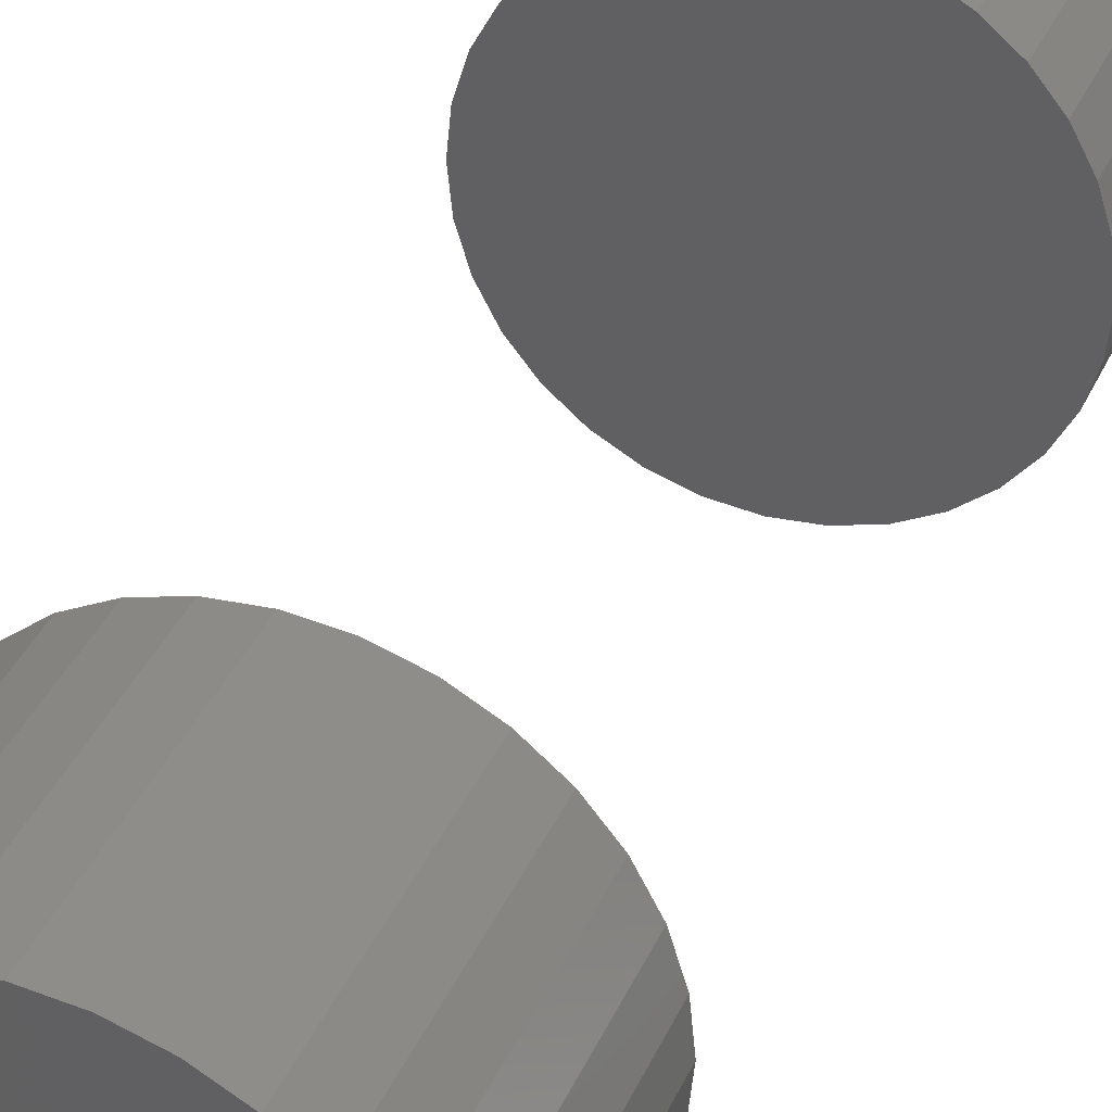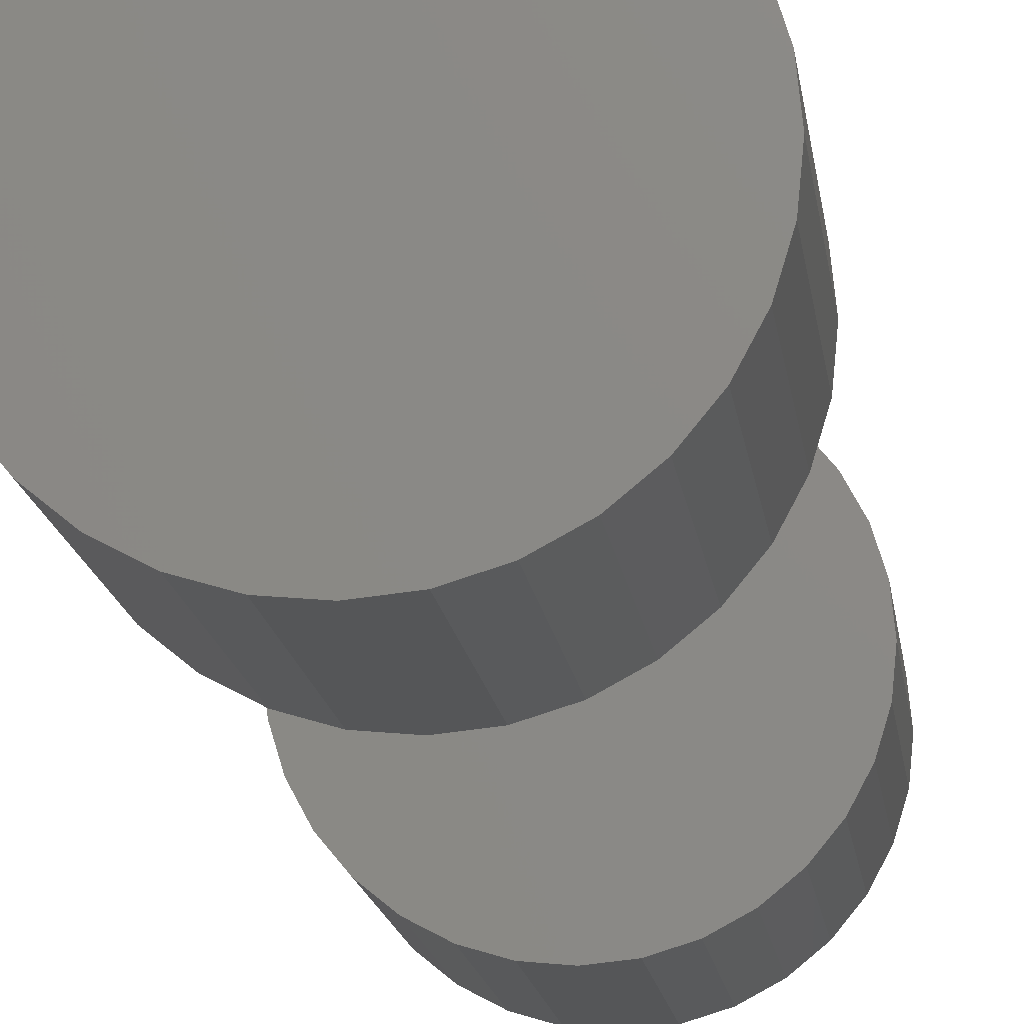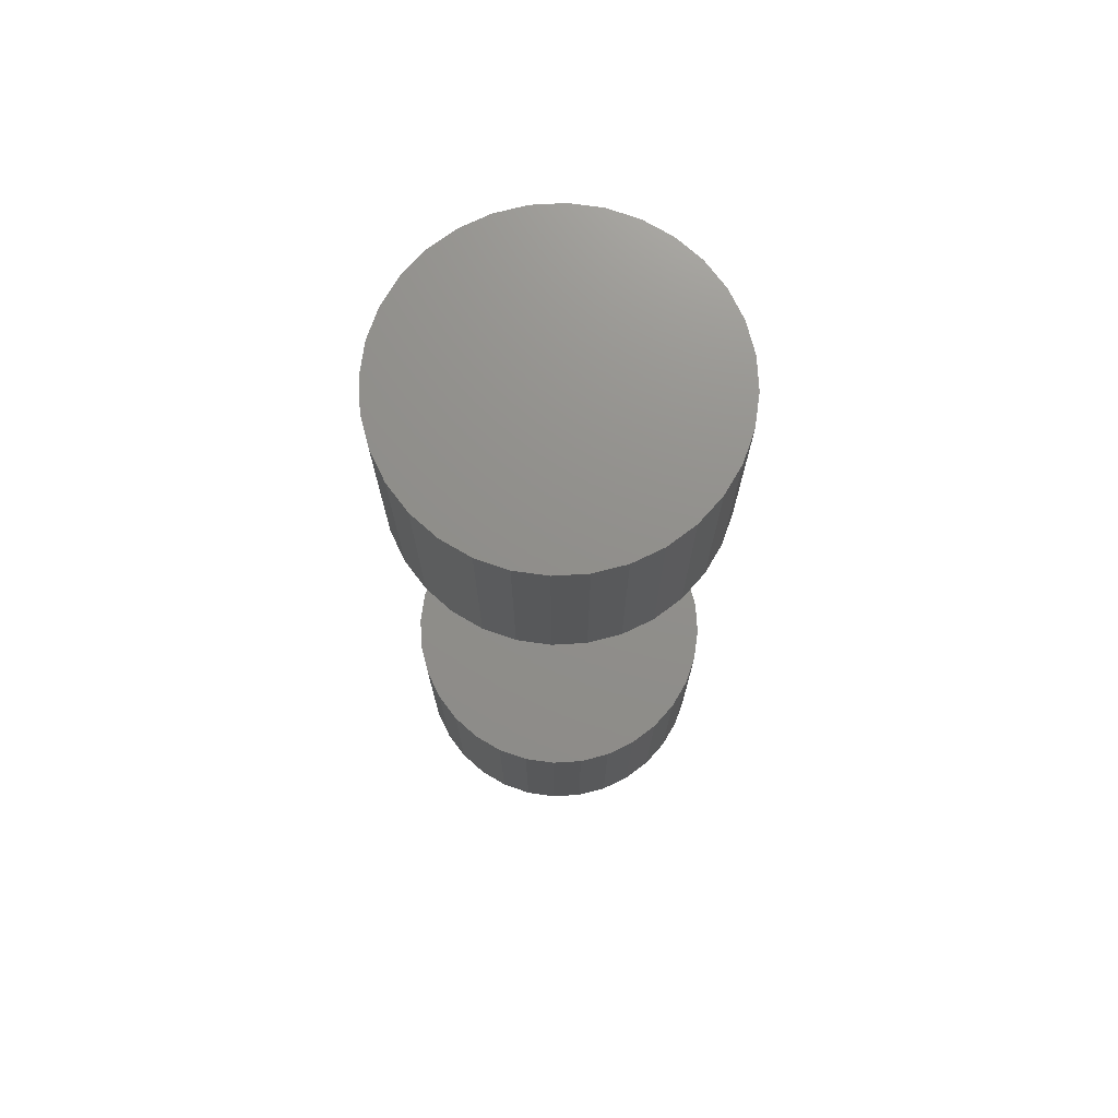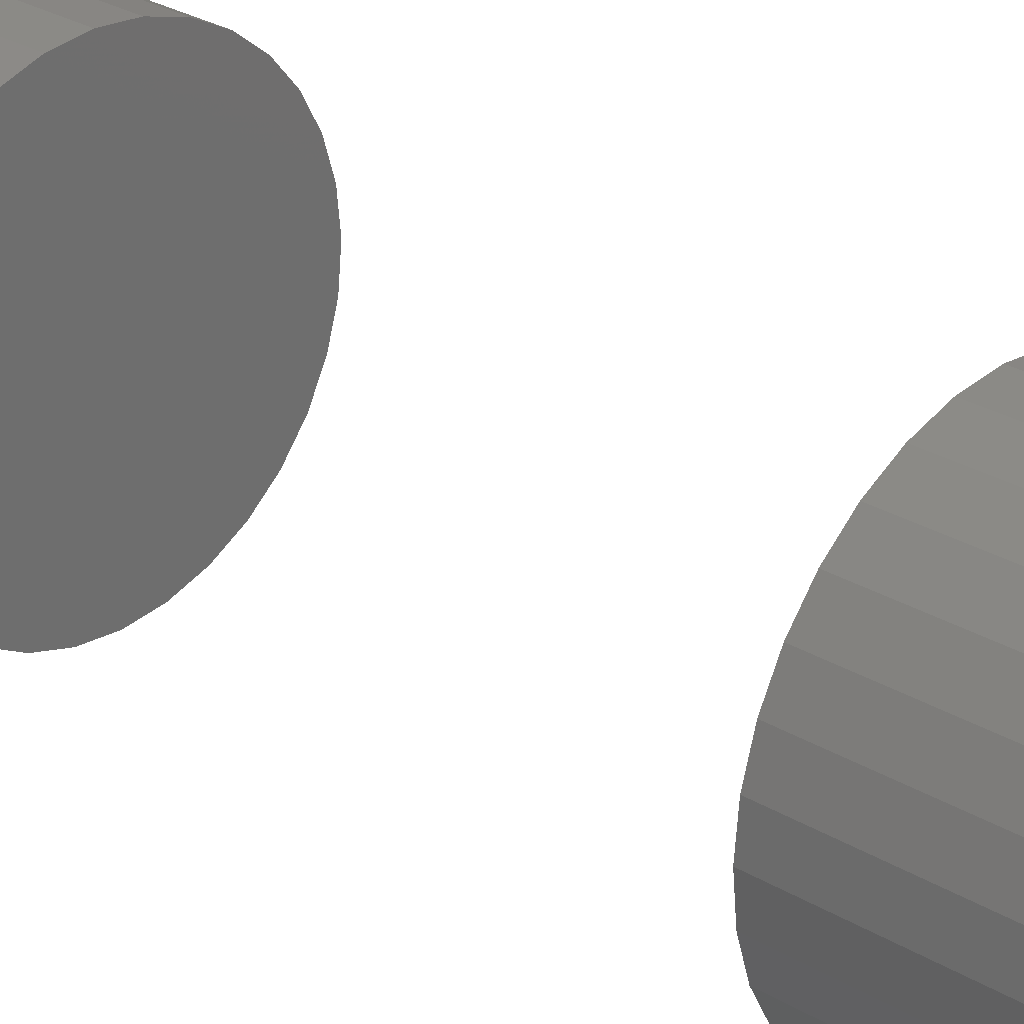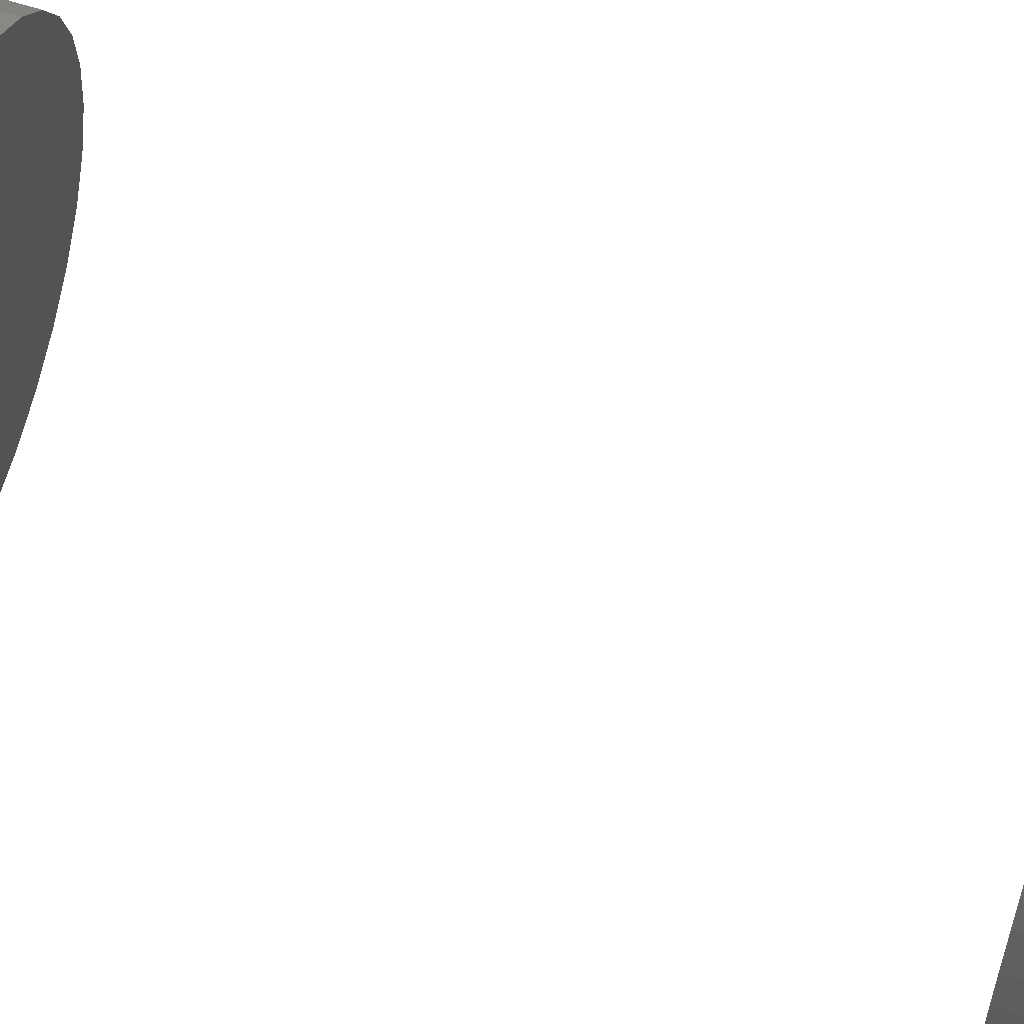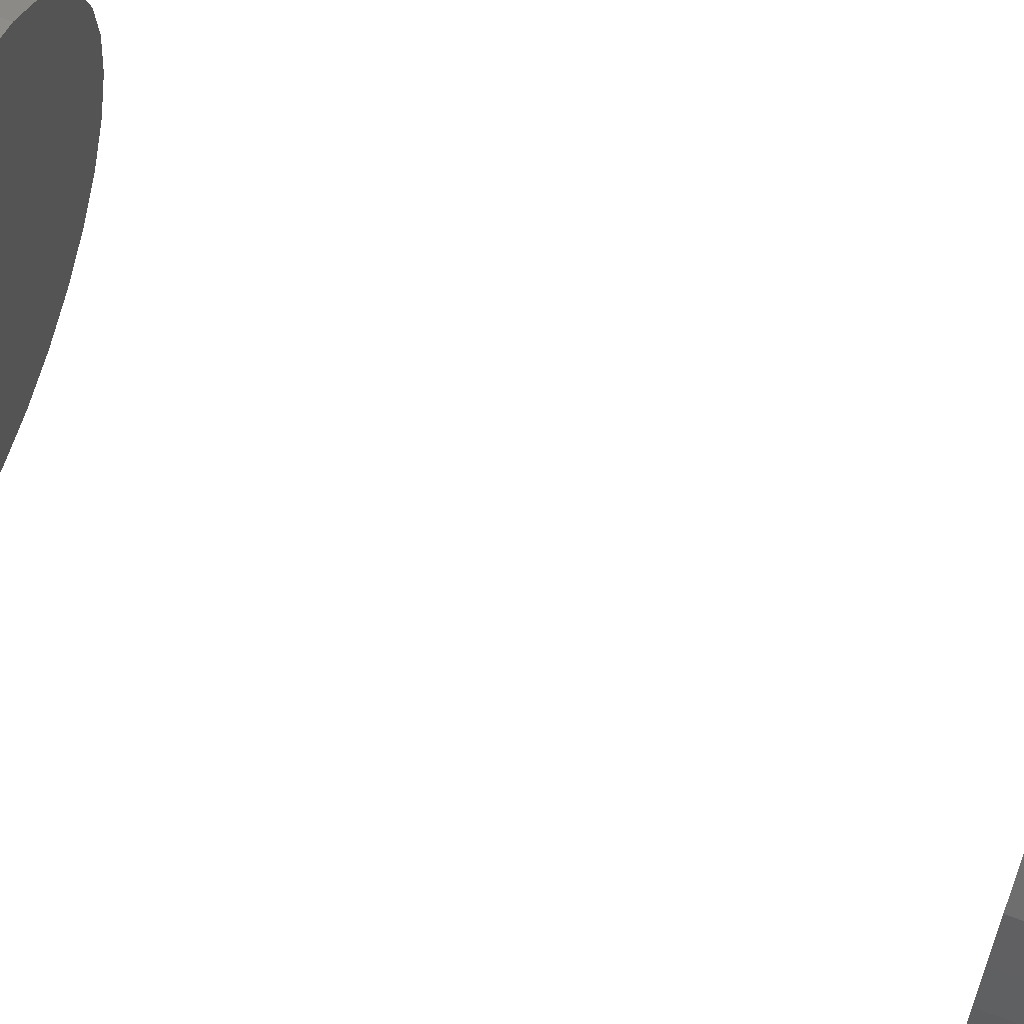
<metadata>
{"format":"stl","ext":"stl","renderer":"f3d","projection":"perspective","resolution":1024,"background":"white","views":[{"elev":36.8,"azim":21.8,"up":"+Y"},{"elev":-15.3,"azim":-172.9,"up":"+Y"},{"elev":72.9,"azim":-8.9,"up":"+Z"},{"elev":27.7,"azim":132.6,"up":"+Y"},{"elev":63.9,"azim":-72.2,"up":"+Y"},{"elev":67.1,"azim":110.3,"up":"+Y"}]}
</metadata>
<code>
# stl→obj: 128 verts, 248 faces
v 0.6474 -0.1004 0.09375
v 0.6474 -0.1004 0.125
v 0.6478 -0.09579 0.09375
v 0.6478 -0.09579 0.125
v 0.6492 -0.09135 0.09375
v 0.6492 -0.09135 0.125
v 0.6514 -0.08725 0.09375
v 0.6514 -0.08725 0.125
v 0.6543 -0.08366 0.09375
v 0.6543 -0.08366 0.125
v 0.6579 -0.08072 0.09375
v 0.6579 -0.08072 0.125
v 0.662 -0.07853 0.09375
v 0.662 -0.07853 0.125
v 0.6664 -0.07718 0.09375
v 0.6664 -0.07718 0.125
v 0.6711 -0.07673 0.09375
v 0.6711 -0.07673 0.125
v 0.6757 -0.07718 0.09375
v 0.6757 -0.07718 0.125
v 0.6801 -0.07853 0.09375
v 0.6801 -0.07853 0.125
v 0.6842 -0.08072 0.09375
v 0.6842 -0.08072 0.125
v 0.6878 -0.08366 0.09375
v 0.6878 -0.08366 0.125
v 0.6907 -0.08725 0.09375
v 0.6907 -0.08725 0.125
v 0.6929 -0.09135 0.09375
v 0.6929 -0.09135 0.125
v 0.6943 -0.09579 0.09375
v 0.6943 -0.09579 0.125
v 0.6947 -0.1004 0.09375
v 0.6947 -0.1004 0.125
v 0.6474 -0.1004 -0.01562
v 0.6474 -0.1004 0.01562
v 0.6478 -0.09579 -0.01562
v 0.6478 -0.09579 0.01562
v 0.6492 -0.09135 -0.01562
v 0.6492 -0.09135 0.01562
v 0.6514 -0.08725 -0.01562
v 0.6514 -0.08725 0.01562
v 0.6543 -0.08366 -0.01562
v 0.6543 -0.08366 0.01562
v 0.6579 -0.08072 -0.01562
v 0.6579 -0.08072 0.01562
v 0.662 -0.07853 -0.01562
v 0.662 -0.07853 0.01562
v 0.6664 -0.07718 -0.01562
v 0.6664 -0.07718 0.01562
v 0.6711 -0.07673 -0.01562
v 0.6711 -0.07673 0.01562
v 0.6757 -0.07718 -0.01562
v 0.6757 -0.07718 0.01562
v 0.6801 -0.07853 -0.01562
v 0.6801 -0.07853 0.01562
v 0.6842 -0.08072 -0.01562
v 0.6842 -0.08072 0.01562
v 0.6878 -0.08366 -0.01562
v 0.6878 -0.08366 0.01562
v 0.6907 -0.08725 -0.01562
v 0.6907 -0.08725 0.01562
v 0.6929 -0.09135 -0.01562
v 0.6929 -0.09135 0.01562
v 0.6943 -0.09579 -0.01562
v 0.6943 -0.09579 0.01562
v 0.6947 -0.1004 -0.01562
v 0.6947 -0.1004 0.01562
v 0.6943 -0.105 0.09375
v 0.6943 -0.105 0.125
v 0.6929 -0.1095 0.09375
v 0.6929 -0.1095 0.125
v 0.6907 -0.1136 0.09375
v 0.6907 -0.1136 0.125
v 0.6878 -0.1172 0.09375
v 0.6878 -0.1172 0.125
v 0.6842 -0.1201 0.09375
v 0.6842 -0.1201 0.125
v 0.6801 -0.1223 0.09375
v 0.6801 -0.1223 0.125
v 0.6757 -0.1236 0.09375
v 0.6757 -0.1236 0.125
v 0.6711 -0.1241 0.09375
v 0.6711 -0.1241 0.125
v 0.6664 -0.1236 0.09375
v 0.6664 -0.1236 0.125
v 0.662 -0.1223 0.09375
v 0.662 -0.1223 0.125
v 0.6579 -0.1201 0.09375
v 0.6579 -0.1201 0.125
v 0.6543 -0.1172 0.09375
v 0.6543 -0.1172 0.125
v 0.6514 -0.1136 0.09375
v 0.6514 -0.1136 0.125
v 0.6492 -0.1095 0.09375
v 0.6492 -0.1095 0.125
v 0.6478 -0.105 0.09375
v 0.6478 -0.105 0.125
v 0.6943 -0.105 -0.01562
v 0.6943 -0.105 0.01562
v 0.6929 -0.1095 -0.01562
v 0.6929 -0.1095 0.01562
v 0.6907 -0.1136 -0.01562
v 0.6907 -0.1136 0.01562
v 0.6878 -0.1172 -0.01562
v 0.6878 -0.1172 0.01562
v 0.6842 -0.1201 -0.01562
v 0.6842 -0.1201 0.01562
v 0.6801 -0.1223 -0.01562
v 0.6801 -0.1223 0.01562
v 0.6757 -0.1236 -0.01562
v 0.6757 -0.1236 0.01562
v 0.6711 -0.1241 -0.01562
v 0.6711 -0.1241 0.01562
v 0.6664 -0.1236 -0.01562
v 0.6664 -0.1236 0.01562
v 0.662 -0.1223 -0.01562
v 0.662 -0.1223 0.01562
v 0.6579 -0.1201 -0.01562
v 0.6579 -0.1201 0.01562
v 0.6543 -0.1172 -0.01562
v 0.6543 -0.1172 0.01562
v 0.6514 -0.1136 -0.01562
v 0.6514 -0.1136 0.01562
v 0.6492 -0.1095 -0.01562
v 0.6492 -0.1095 0.01562
v 0.6478 -0.105 -0.01562
v 0.6478 -0.105 0.01562
f 1 2 3
f 3 2 4
f 3 4 5
f 5 4 6
f 5 6 7
f 7 6 8
f 7 8 9
f 9 8 10
f 9 10 11
f 11 10 12
f 11 12 13
f 13 12 14
f 13 14 15
f 15 14 16
f 15 16 17
f 17 16 18
f 17 18 19
f 19 18 20
f 19 20 21
f 21 20 22
f 21 22 23
f 23 22 24
f 23 24 25
f 25 24 26
f 25 26 27
f 27 26 28
f 27 28 29
f 29 28 30
f 29 30 31
f 31 30 32
f 31 32 33
f 33 32 34
f 35 36 37
f 37 36 38
f 37 38 39
f 39 38 40
f 39 40 41
f 41 40 42
f 41 42 43
f 43 42 44
f 43 44 45
f 45 44 46
f 45 46 47
f 47 46 48
f 47 48 49
f 49 48 50
f 49 50 51
f 51 50 52
f 51 52 53
f 53 52 54
f 53 54 55
f 55 54 56
f 55 56 57
f 57 56 58
f 57 58 59
f 59 58 60
f 59 60 61
f 61 60 62
f 61 62 63
f 63 62 64
f 63 64 65
f 65 64 66
f 65 66 67
f 67 66 68
f 33 34 69
f 69 34 70
f 69 70 71
f 71 70 72
f 71 72 73
f 73 72 74
f 73 74 75
f 75 74 76
f 75 76 77
f 77 76 78
f 77 78 79
f 79 78 80
f 79 80 81
f 81 80 82
f 81 82 83
f 83 82 84
f 83 84 85
f 85 84 86
f 85 86 87
f 87 86 88
f 87 88 89
f 89 88 90
f 89 90 91
f 91 90 92
f 91 92 93
f 93 92 94
f 93 94 95
f 95 94 96
f 95 96 97
f 97 96 98
f 97 98 1
f 1 98 2
f 67 68 99
f 99 68 100
f 99 100 101
f 101 100 102
f 101 102 103
f 103 102 104
f 103 104 105
f 105 104 106
f 105 106 107
f 107 106 108
f 107 108 109
f 109 108 110
f 109 110 111
f 111 110 112
f 111 112 113
f 113 112 114
f 113 114 115
f 115 114 116
f 115 116 117
f 117 116 118
f 117 118 119
f 119 118 120
f 119 120 121
f 121 120 122
f 121 122 123
f 123 122 124
f 123 124 125
f 125 124 126
f 125 126 127
f 127 126 128
f 127 128 35
f 35 128 36
f 52 50 48
f 54 52 48
f 54 48 56
f 56 48 46
f 56 46 58
f 58 46 44
f 58 44 60
f 60 44 42
f 60 42 62
f 62 42 40
f 62 40 64
f 64 40 38
f 64 38 66
f 100 126 102
f 102 126 124
f 102 124 104
f 104 124 122
f 104 122 106
f 106 122 120
f 106 120 108
f 108 120 118
f 108 118 110
f 110 118 116
f 110 116 114
f 110 114 112
f 66 38 68
f 68 38 36
f 68 36 100
f 100 36 128
f 100 128 126
f 13 15 17
f 13 17 19
f 21 13 19
f 11 13 21
f 23 11 21
f 9 11 23
f 25 9 23
f 7 9 25
f 27 7 25
f 5 7 27
f 29 5 27
f 3 5 29
f 31 3 29
f 71 95 69
f 93 95 71
f 73 93 71
f 91 93 73
f 75 91 73
f 89 91 75
f 77 89 75
f 87 89 77
f 79 87 77
f 85 87 79
f 83 85 79
f 81 83 79
f 95 97 69
f 69 97 1
f 69 1 33
f 33 1 3
f 33 3 31
f 47 49 51
f 47 51 53
f 55 47 53
f 45 47 55
f 57 45 55
f 43 45 57
f 59 43 57
f 41 43 59
f 61 41 59
f 39 41 61
f 63 39 61
f 37 39 63
f 65 37 63
f 101 125 99
f 123 125 101
f 103 123 101
f 121 123 103
f 105 121 103
f 119 121 105
f 107 119 105
f 117 119 107
f 109 117 107
f 115 117 109
f 113 115 109
f 111 113 109
f 125 127 99
f 99 127 35
f 99 35 67
f 67 35 37
f 67 37 65
f 18 16 14
f 20 18 14
f 20 14 22
f 22 14 12
f 22 12 24
f 24 12 10
f 24 10 26
f 26 10 8
f 26 8 28
f 28 8 6
f 28 6 30
f 30 6 4
f 30 4 32
f 70 96 72
f 72 96 94
f 72 94 74
f 74 94 92
f 74 92 76
f 76 92 90
f 76 90 78
f 78 90 88
f 78 88 80
f 80 88 86
f 80 86 84
f 80 84 82
f 32 4 34
f 34 4 2
f 34 2 70
f 70 2 98
f 70 98 96

</code>
